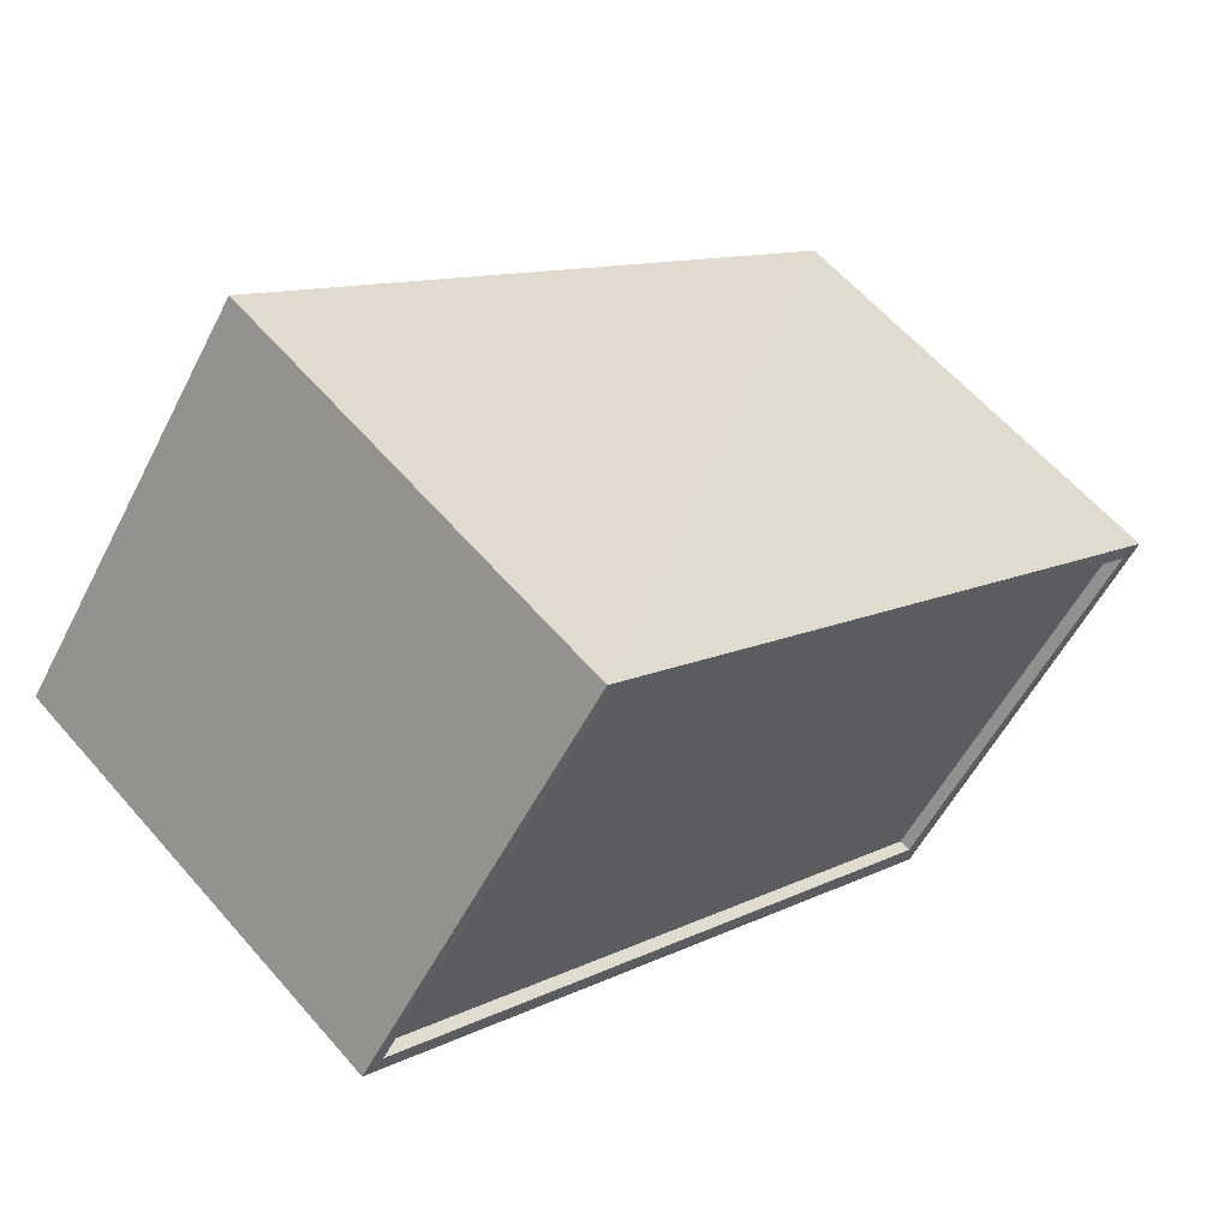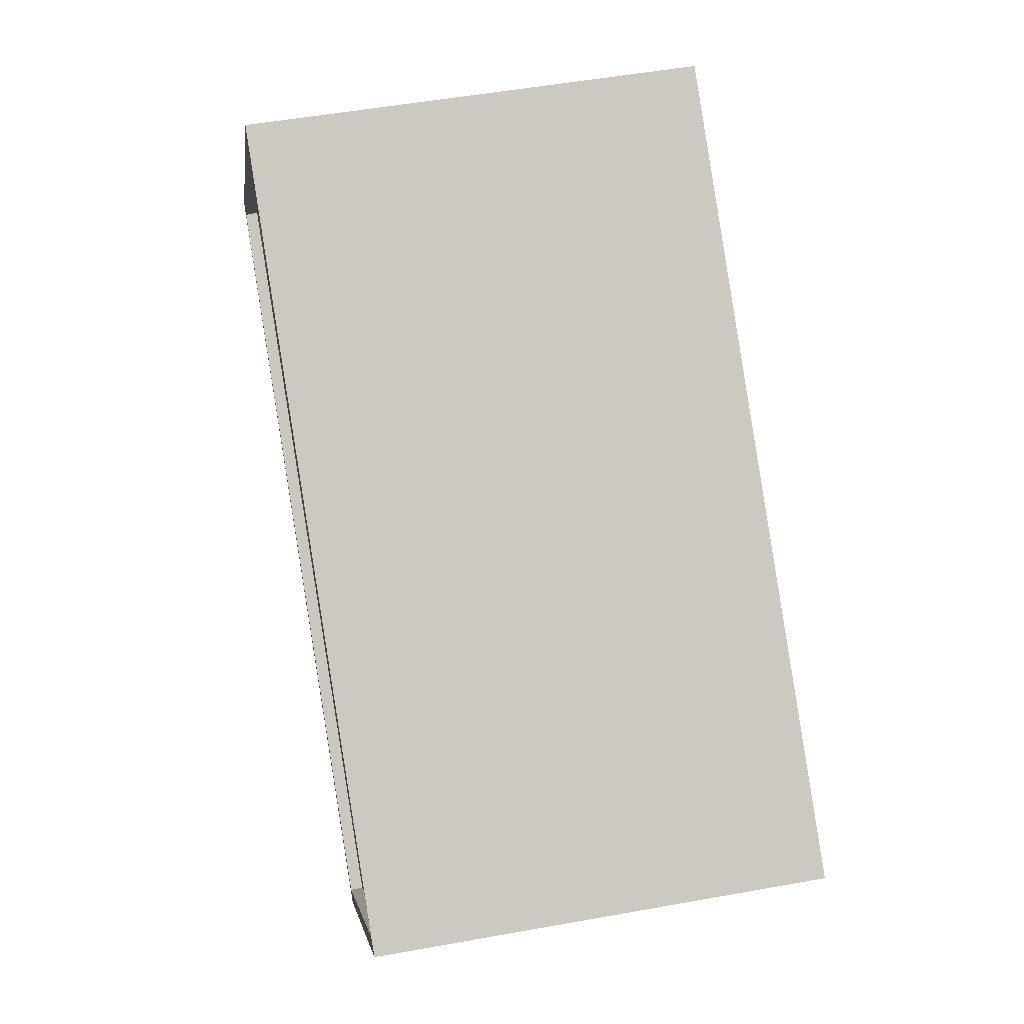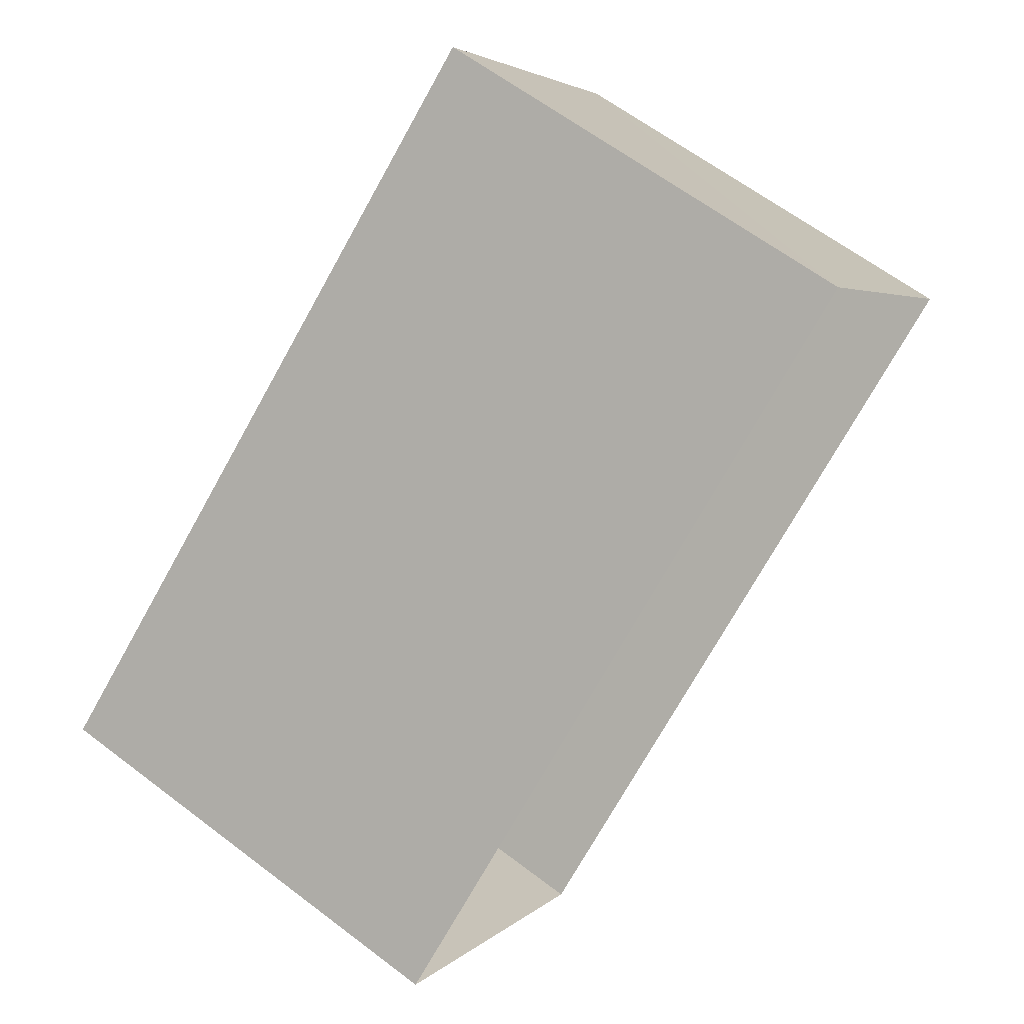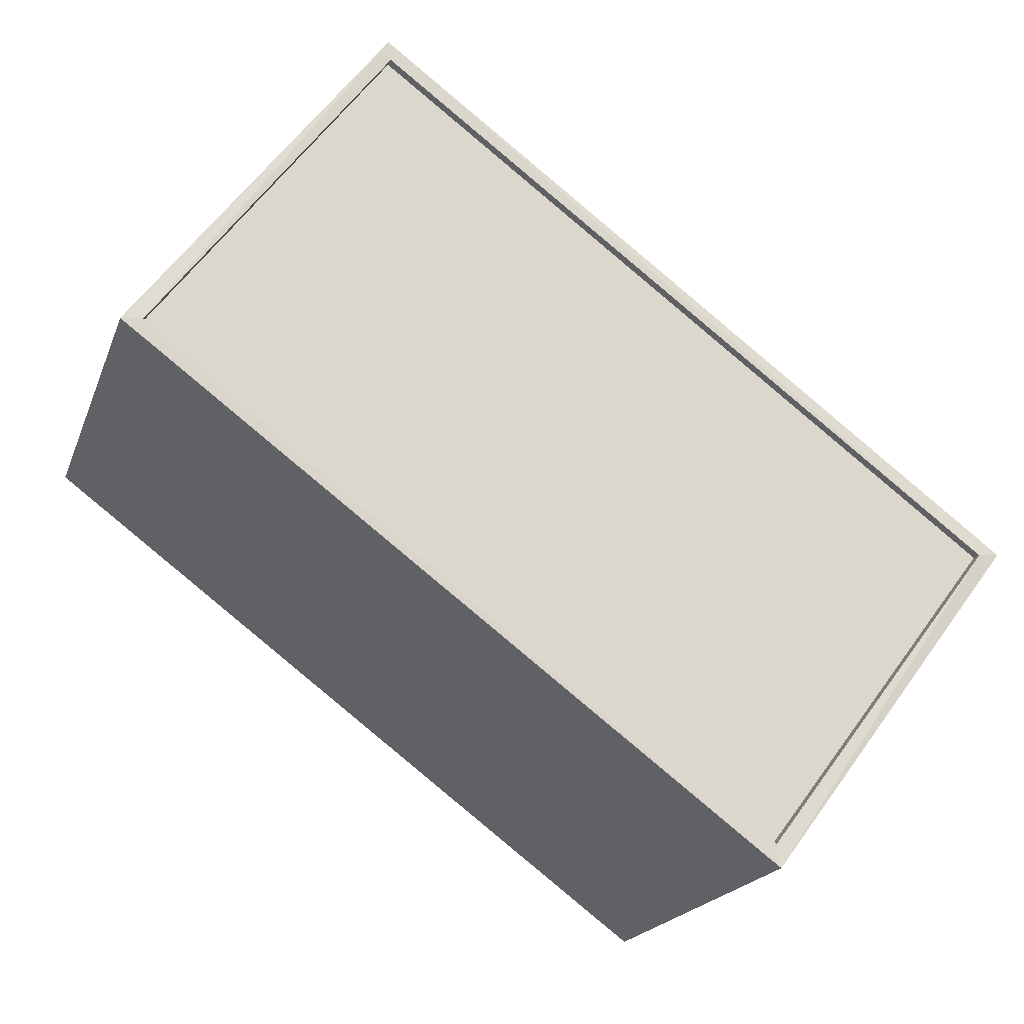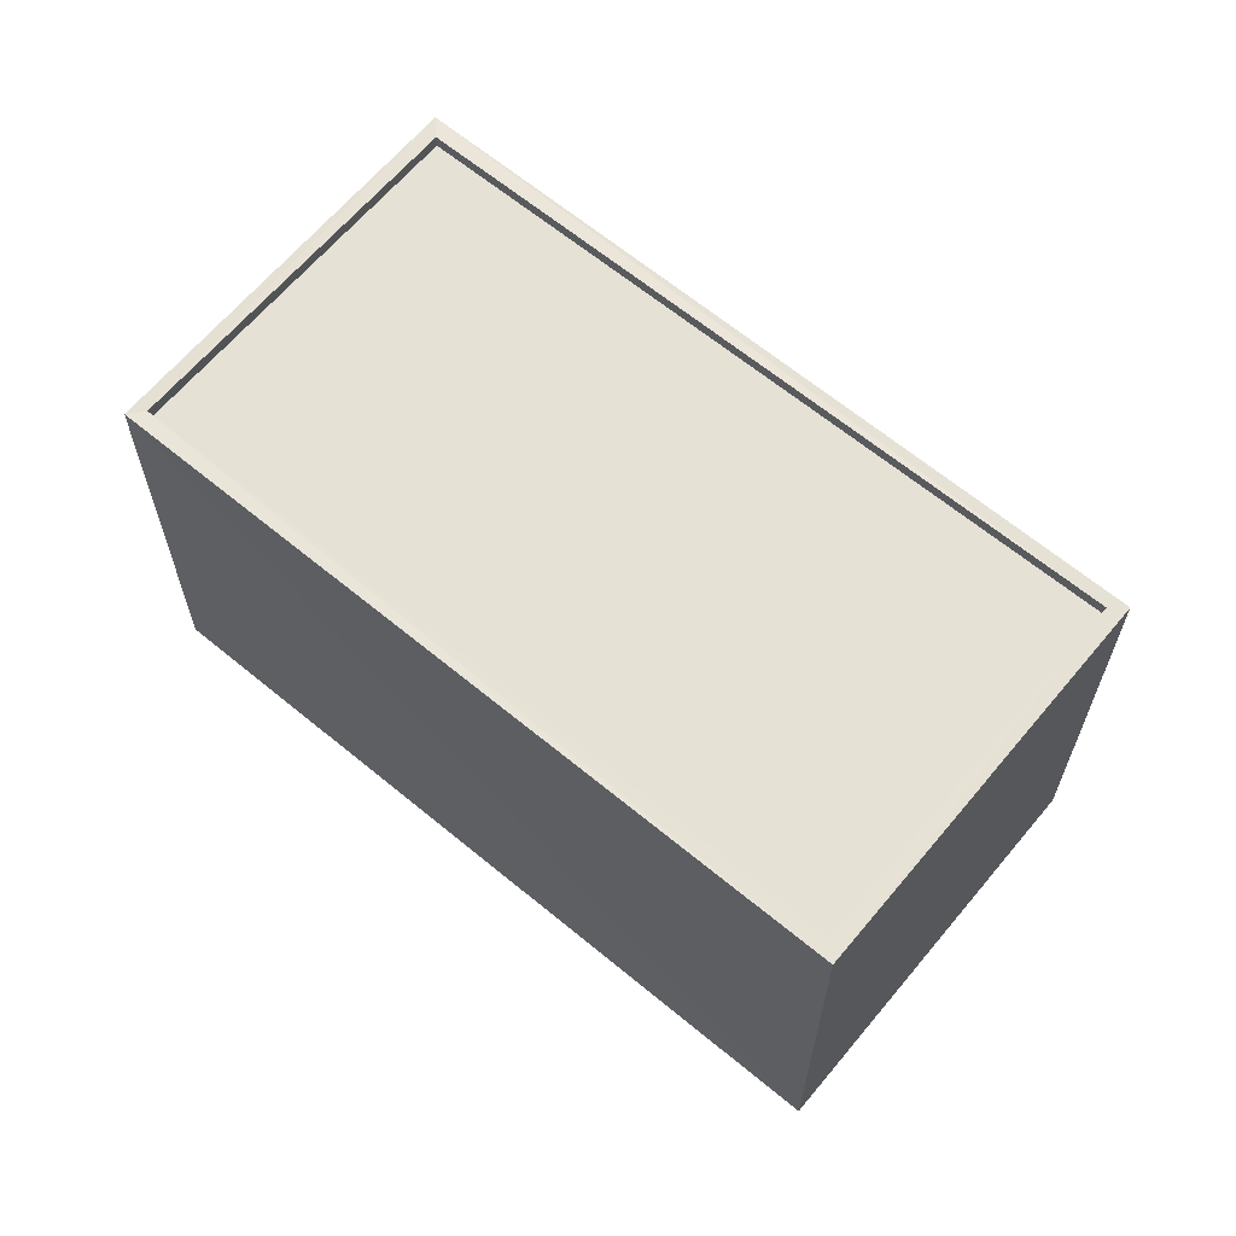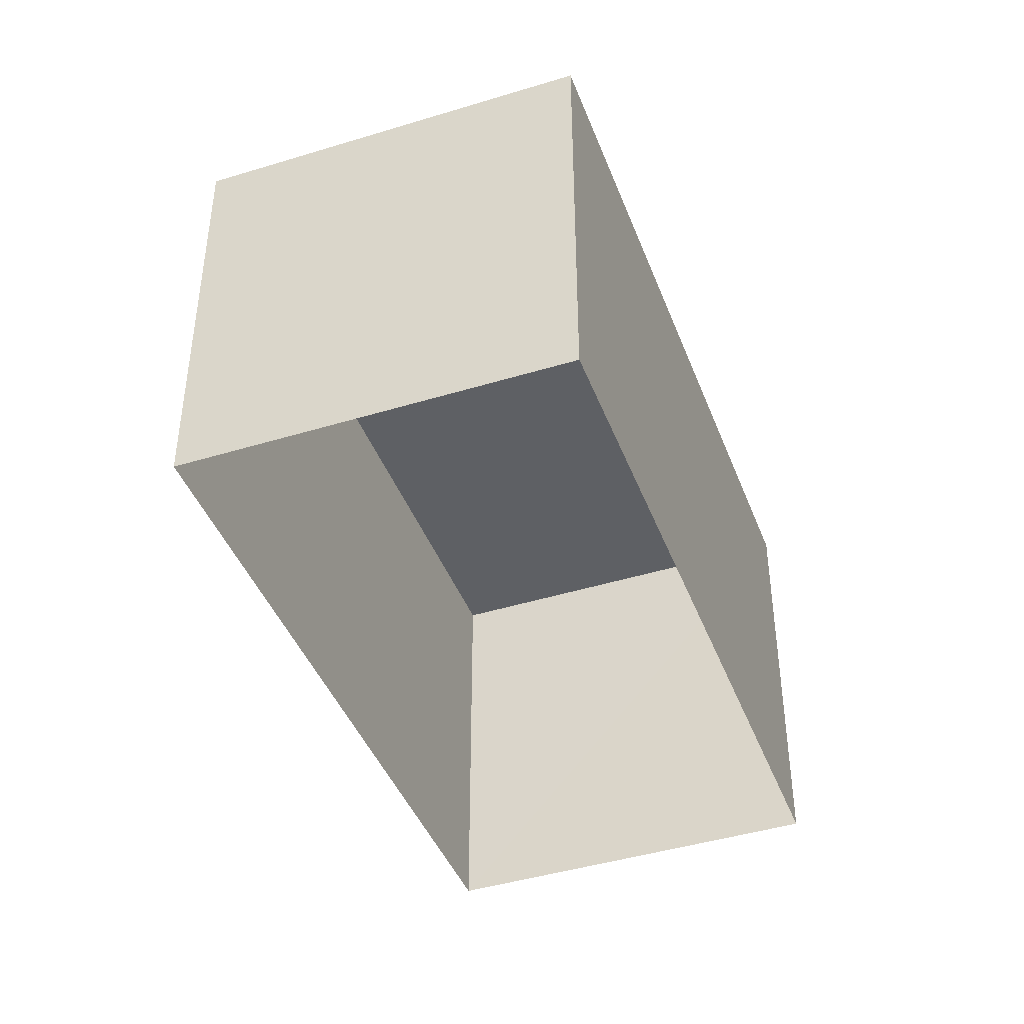
<metadata>
{"format":"obj","ext":"obj","renderer":"f3d","projection":"perspective","resolution":1024,"background":"white","views":[{"elev":59.5,"azim":-40.4,"up":"+Y"},{"elev":51.1,"azim":78.8,"up":"+Y"},{"elev":63.3,"azim":127.5,"up":"+Y"},{"elev":-19.5,"azim":-16.7,"up":"+Y"},{"elev":64.4,"azim":3.2,"up":"+Z"},{"elev":-42.8,"azim":-106.6,"up":"+Z"}]}
</metadata>
<code>
v 1.198e+05 7.863e+05 21.48
v 1.199e+05 7.863e+05 21.47
v 1.198e+05 7.863e+05 21.47
v 1.198e+05 7.863e+05 21.48
v 1.198e+05 7.863e+05 30.05
v 1.198e+05 7.863e+05 30.05
v 1.198e+05 7.863e+05 30.04
v 1.199e+05 7.863e+05 30.04
v 1.199e+05 7.863e+05 30.29
v 1.198e+05 7.863e+05 30.29
v 1.199e+05 7.863e+05 30.29
v 1.198e+05 7.863e+05 30.3
v 1.198e+05 7.863e+05 30.3
v 1.198e+05 7.863e+05 30.3
v 1.198e+05 7.863e+05 30.3
v 1.198e+05 7.863e+05 30.29
f 1 2 3
f 4 1 3
f 5 6 7
f 8 5 7
f 9 10 11
f 12 13 14
f 15 12 14
f 14 13 10
f 16 10 9
f 14 10 16
f 9 11 12
f 15 9 12
f 16 8 7
f 16 9 8
f 14 7 6
f 14 16 7
f 14 6 5
f 15 14 5
f 15 5 8
f 9 15 8
f 13 4 3
f 10 13 3
f 13 1 4
f 13 12 1
f 12 2 1
f 12 11 2
f 10 3 2
f 11 10 2

</code>
